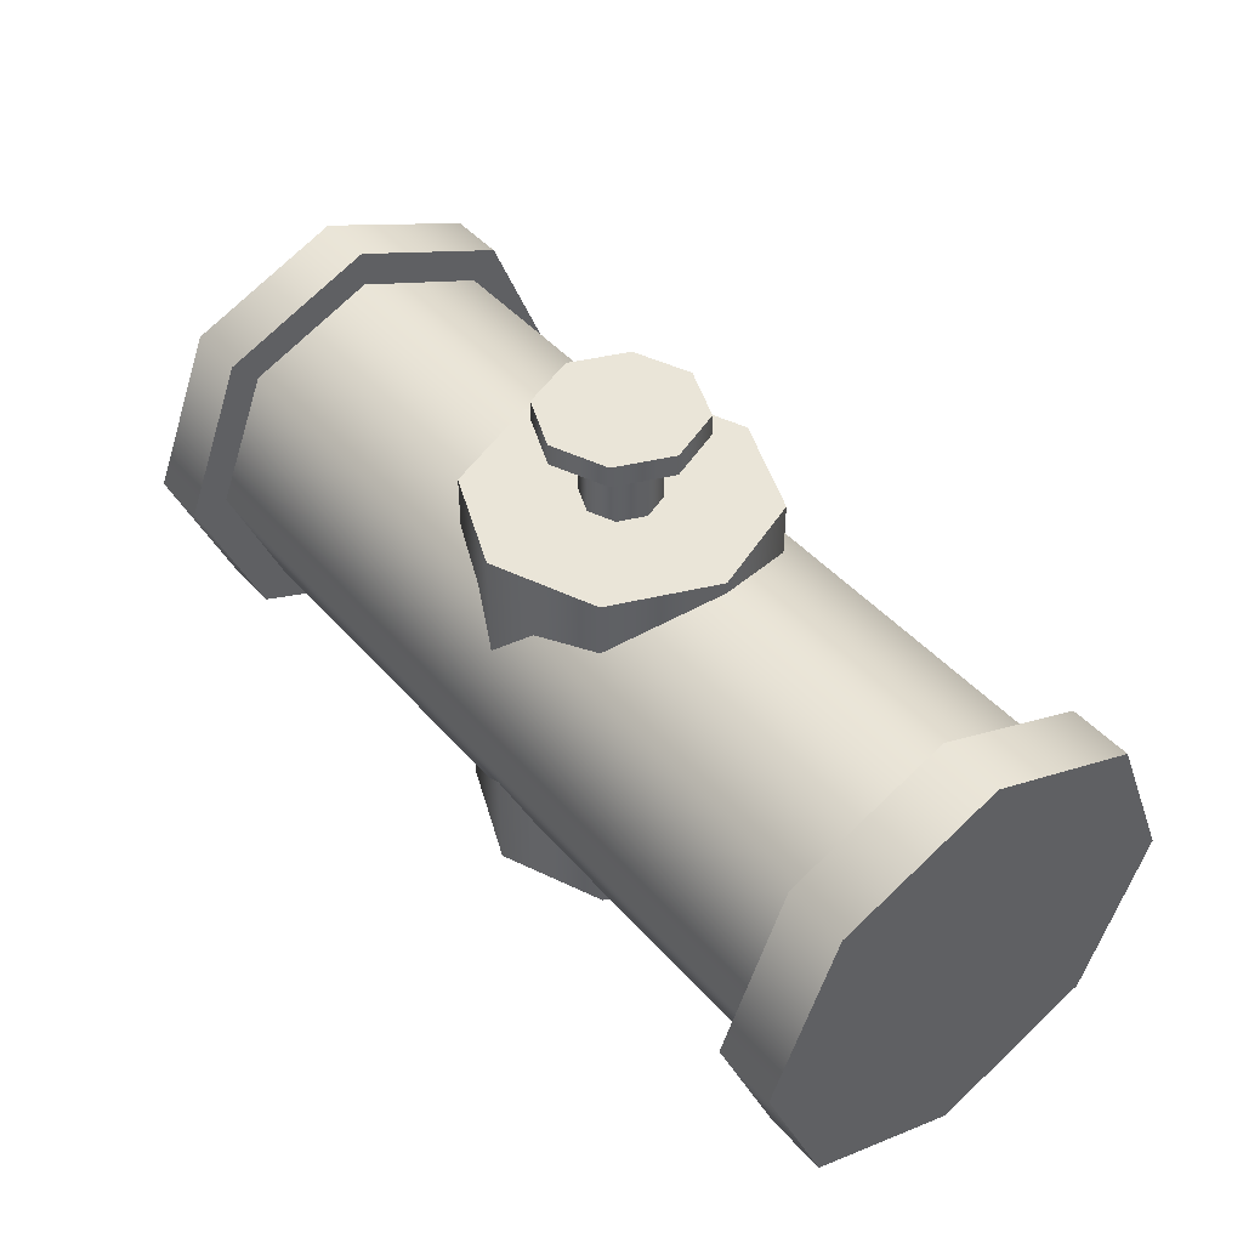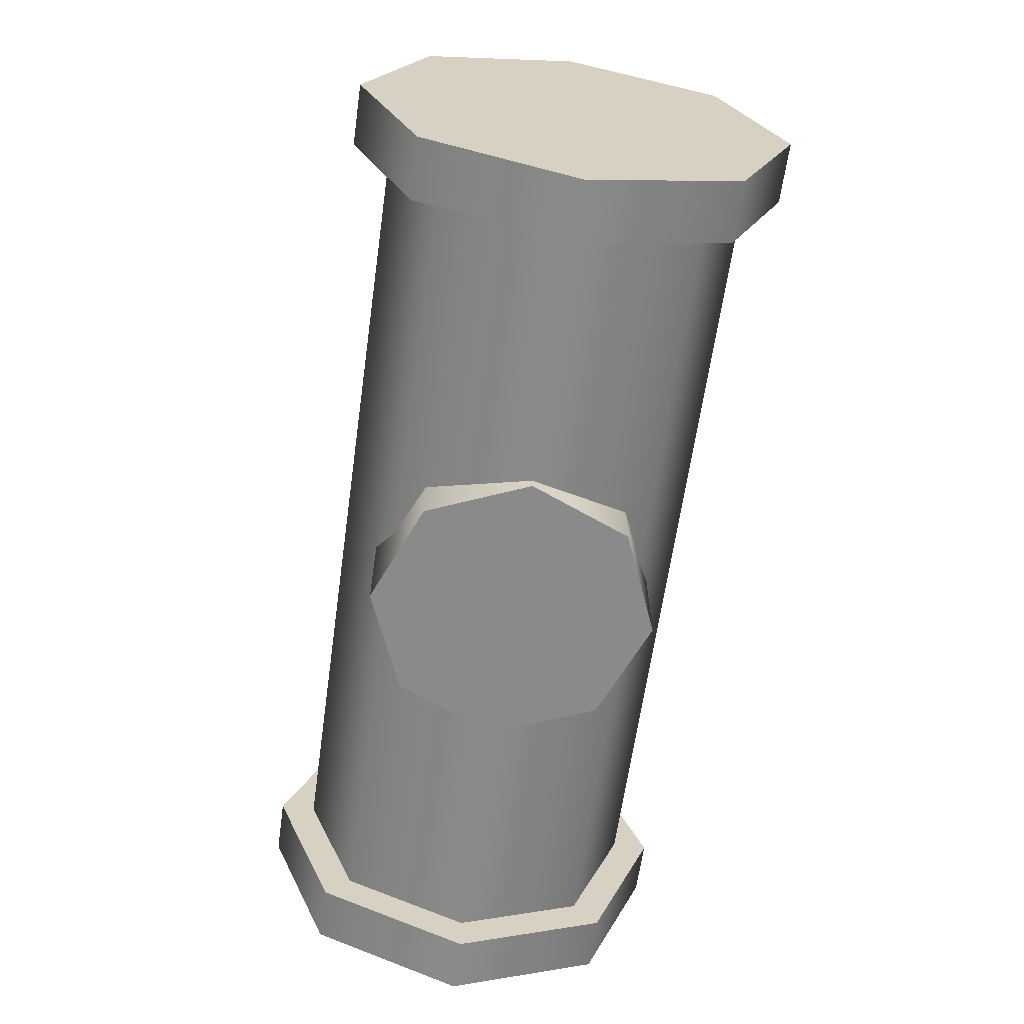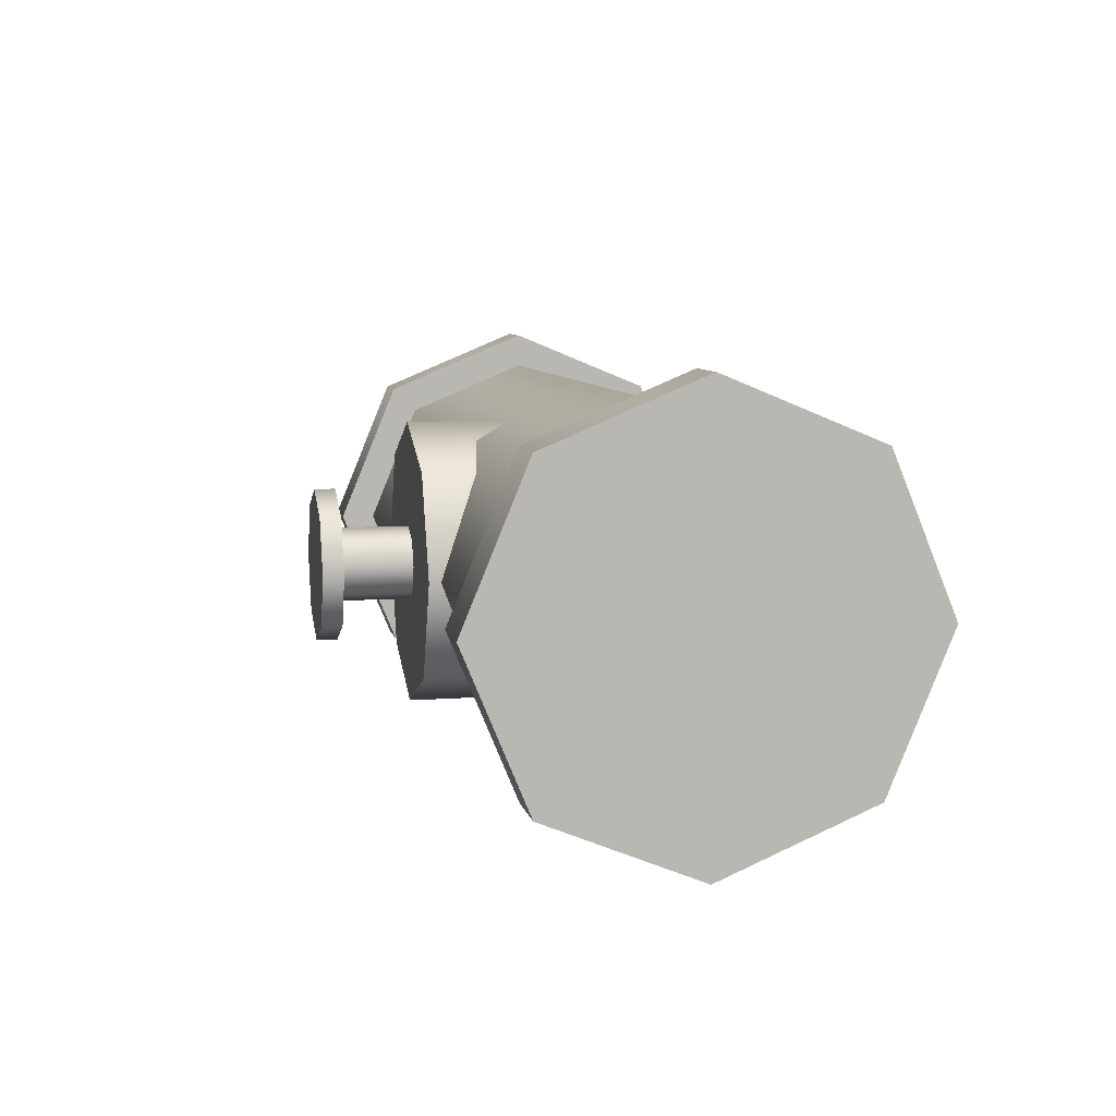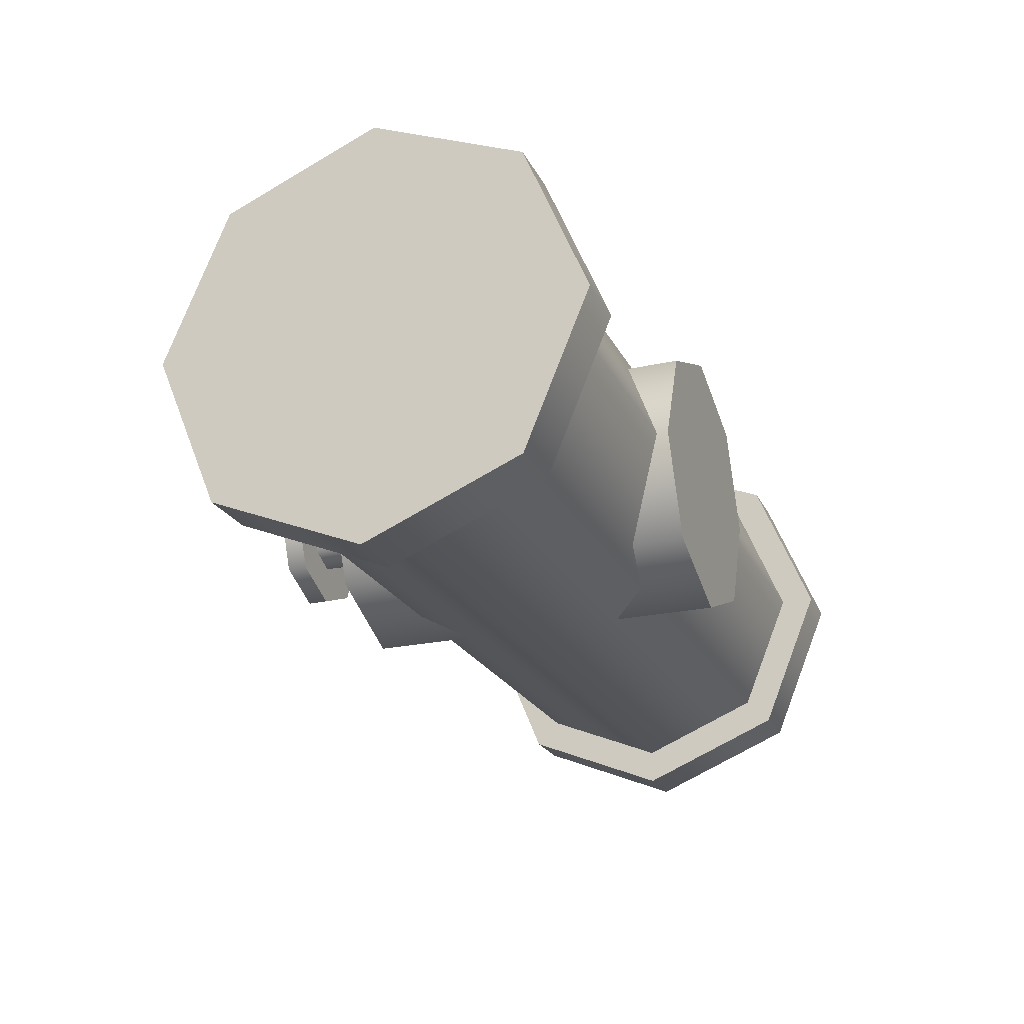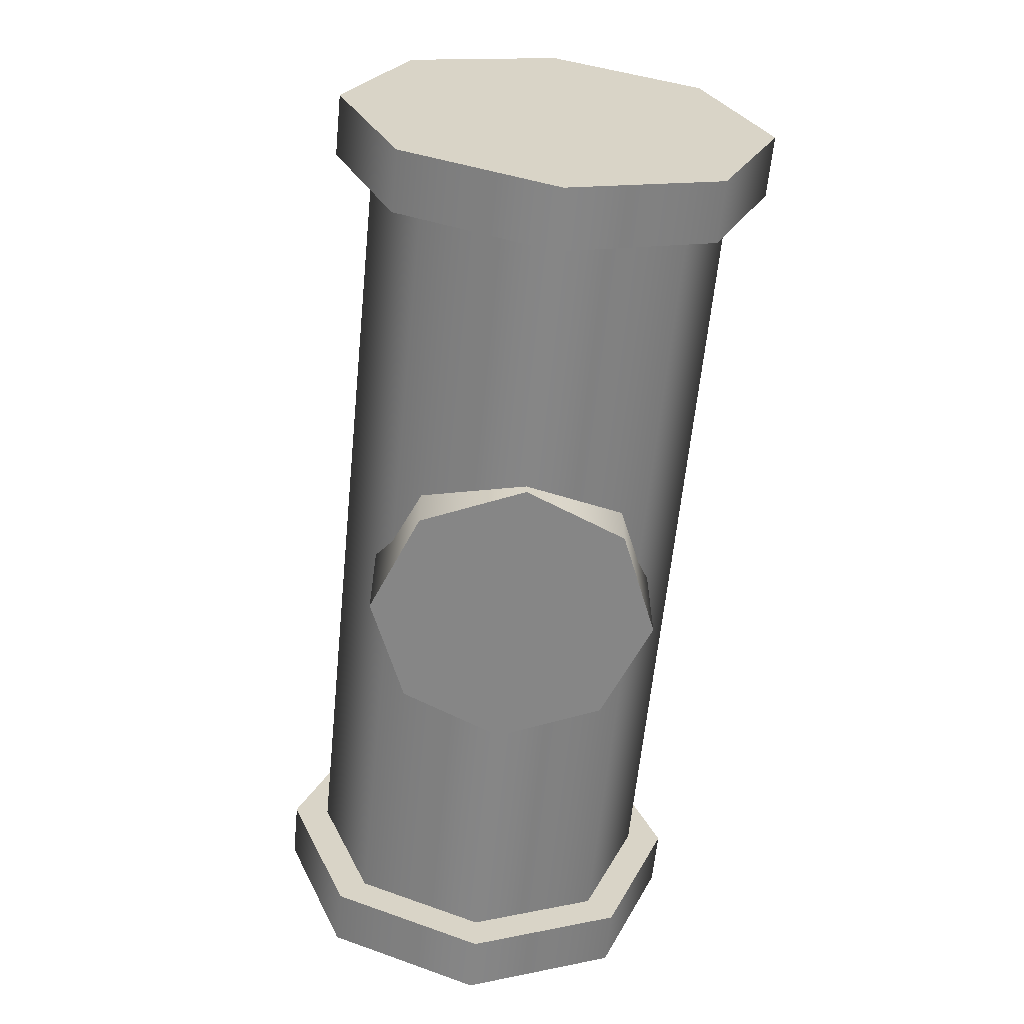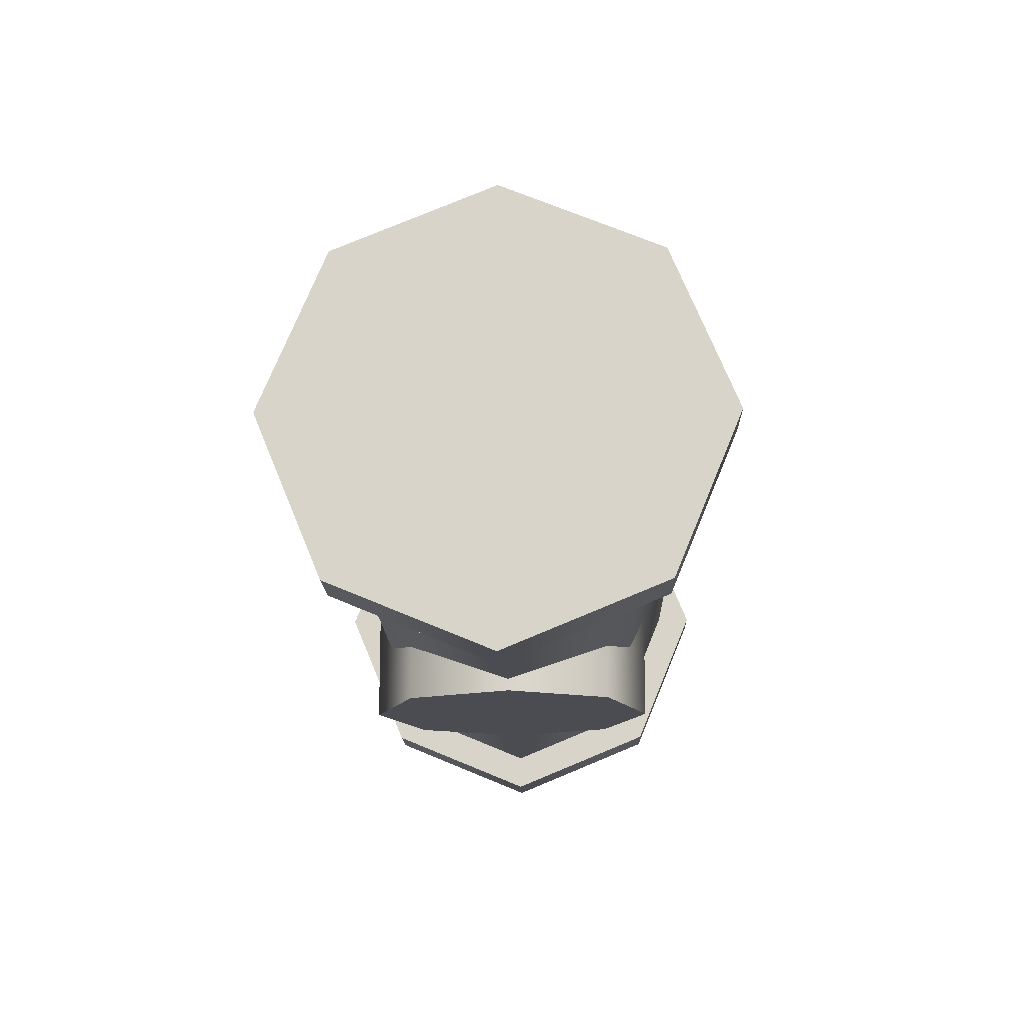
<metadata>
{"format":"obj","ext":"obj","renderer":"f3d","projection":"perspective","resolution":1024,"background":"white","views":[{"elev":44.5,"azim":52.0,"up":"+Z"},{"elev":-63.4,"azim":82.0,"up":"+Z"},{"elev":8.0,"azim":78.2,"up":"+Y"},{"elev":-22.6,"azim":111.0,"up":"+Y"},{"elev":-62.0,"azim":84.3,"up":"+Z"},{"elev":-15.5,"azim":-88.4,"up":"+Z"}]}
</metadata>
<code>
o PipeStraightShort_Cube.002
v 1.755 0.7781 0
v -1.757 0.7781 0
v -1.757 0.5502 0.5502
v 1.755 0.5502 0.5502
v -1.746 -0.6612 0.6612
v -2.001 -0.6612 0.6612
v -2.001 -0.9351 -0
v -1.746 -0.9351 -0
v 1.755 -0.5502 -0.5502
v 1.755 -0.7781 -0
v -1.757 -0.7781 -0
v -1.757 -0.5502 -0.5502
v 1.755 0.5502 -0.5502
v -1.757 0.5502 -0.5502
v -1.746 -0.6612 -0.6612
v -2.001 -0.6612 -0.6612
v -2.001 1e-06 -0.9351
v -1.746 1e-06 -0.9351
v 1.744 0 0
v 1.744 -0 0.9351
v 1.744 0.6612 0.6612
v 1.744 0.9351 0
v 1.744 1e-06 -0.9351
v 1.744 0.6612 -0.6612
v 1.744 -0.6612 -0.6612
v 1.744 -0.9351 -0
v -1.746 -0 0.9351
v -2.001 -0 0.9351
v 1.744 -0.6612 0.6612
v 2.005 0 0
v 2.005 0.9351 0
v 2.005 0.6612 0.6612
v 2.005 -0 0.9351
v 2.005 1e-06 -0.9351
v 2.005 0.6612 -0.6612
v 2.005 -0.6612 -0.6612
v 2.005 -0.9351 -0
v -2.001 0 0
v -2.001 0.9351 0
v -2.001 0.6612 -0.6612
v -2.001 0.6612 0.6612
v 2.005 -0.6612 0.6612
v -1.757 1e-06 -0.7781
v 1.755 1e-06 -0.7781
v -1.746 0.9351 0
v -1.746 0.6612 0.6612
v -1.746 0.6612 -0.6612
v 1.755 -0 0.7781
v -1.757 -0 0.7781
v -1.746 0 0
v 1.755 -0.5502 0.5502
v -1.757 -0.5502 0.5502
f 1 2 3 4
f 5 6 7 8
f 9 10 11 12
f 13 14 2 1
f 15 16 17 18
f 19 20 21 22
f 23 19 22 24
f 25 26 19 23
f 27 28 6 5
f 26 29 20 19
f 30 31 32 33
f 34 35 31 30
f 36 34 30 37
f 17 38 39 40
f 38 28 41 39
f 37 30 33 42
f 9 12 43 44
f 45 39 41 46
f 46 41 28 27
f 23 24 35 34
f 29 26 37 42
f 25 23 34 36
f 21 20 33 32
f 24 22 31 35
f 26 25 36 37
f 8 7 16 15
f 22 21 32 31
f 20 29 42 33
f 47 40 39 45
f 48 4 3 49
f 50 45 46 27
f 51 48 49 52
f 8 50 27 5
f 10 51 52 11
f 18 17 40 47
f 7 6 28 38
f 18 47 45 50
f 15 18 50 8
f 16 7 38 17
f 44 43 14 13
o PipeStraightShort_Cube.001_PipeStraightShort_Cube.003
v 0 0.1626 0.6484
v 0 0.1626 1.182
v 0.115 0.115 1.182
v 0.115 0.115 0.6484
v 0.2368 -0.2368 1.15
v 0.2368 -0.2368 1.241
v 0 -0.3349 1.241
v 0 -0.3349 1.15
v -0.115 -0.115 0.6484
v 0 -0.1626 0.6484
v 0 -0.1626 1.182
v -0.115 -0.115 1.182
v -0.115 0.115 0.6484
v -0.115 0.115 1.182
v -0.2368 -0.2368 1.15
v -0.2368 -0.2368 1.241
v -0.3349 1e-06 1.241
v -0.3349 1e-06 1.15
v 0.3349 0 1.15
v 0.3349 0 1.241
v 0 0 1.241
v 0 0.3349 1.241
v -0.2368 0.2368 1.241
v 0.2368 0.2368 1.241
v -0.1626 1e-06 1.182
v -0.1626 1e-06 0.6484
v 0 0.3349 1.15
v 0.2368 0.2368 1.15
v -0.2368 0.2368 1.15
v 0.1626 0 0.6484
v 0.1626 0 1.182
v 0 0 1.15
v 0.115 -0.115 0.6484
v 0.115 -0.115 1.182
f 53 54 55 56
f 57 58 59 60
f 61 62 63 64
f 65 66 54 53
f 67 68 69 70
f 71 72 58 57
f 69 73 74 75
f 73 72 76 74
f 61 64 77 78
f 79 74 76 80
f 80 76 72 71
f 60 59 68 67
f 81 75 74 79
f 82 56 55 83
f 84 79 80 71
f 85 82 83 86
f 60 84 71 57
f 62 85 86 63
f 70 69 75 81
f 59 58 72 73
f 70 81 79 84
f 67 70 84 60
f 68 59 73 69
f 78 77 66 65
o PipeStraightTillable_Cube.003_PipeStraightTillable_Cube.001
v 0 0.6233 0.8294
v -0 0.6233 -0.8294
v -0.4407 0.4407 -0.8294
v -0.4407 0.4407 0.8294
v 0.4407 -0.4407 -0.8294
v 0.6233 1e-06 -0.8294
v 0.6233 1e-06 0.8294
v 0.4407 -0.4407 0.8294
v -0.6233 2e-06 -0.8294
v -0.6233 2e-06 0.8294
v 0.4407 0.4407 0.8294
v 0.4407 0.4407 -0.8294
v -0 -0.6233 -0.8294
v 0 -0.6233 0.8294
v -0.4407 -0.4407 0.8294
v -0.4407 -0.4407 -0.8294
v -0 1e-06 -0.8294
v 0 1e-06 0.8294
f 87 88 89 90
f 91 92 93 94
f 95 96 90 89
f 97 98 88 87
f 99 91 94 100
f 101 102 99 100
f 102 101 96 95
f 93 92 98 97
f 88 98 103
f 102 95 103
f 95 89 103
f 89 88 103
f 92 91 103
f 99 102 103
f 98 92 103
f 91 99 103
f 94 93 104
f 93 97 104
f 97 87 104
f 96 101 104
f 100 94 104
f 87 90 104
f 101 100 104
f 90 96 104

</code>
